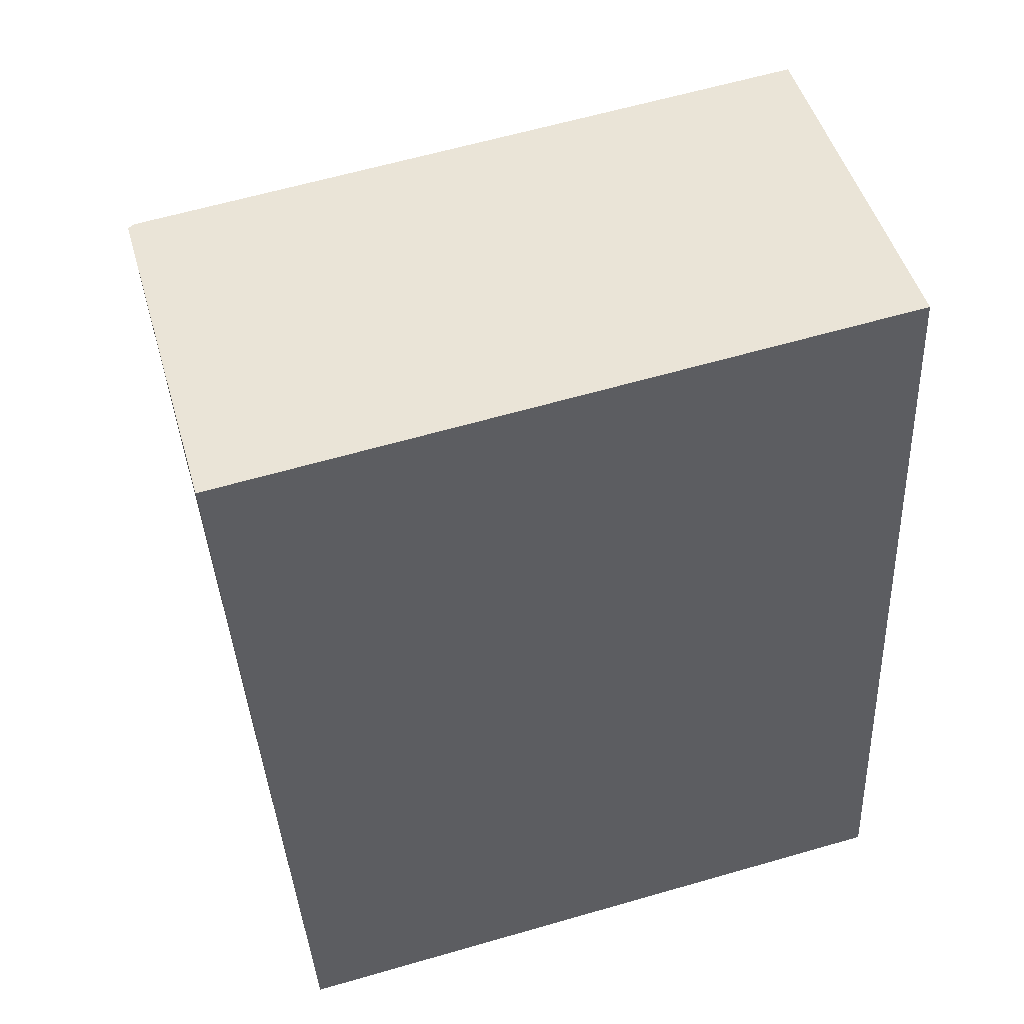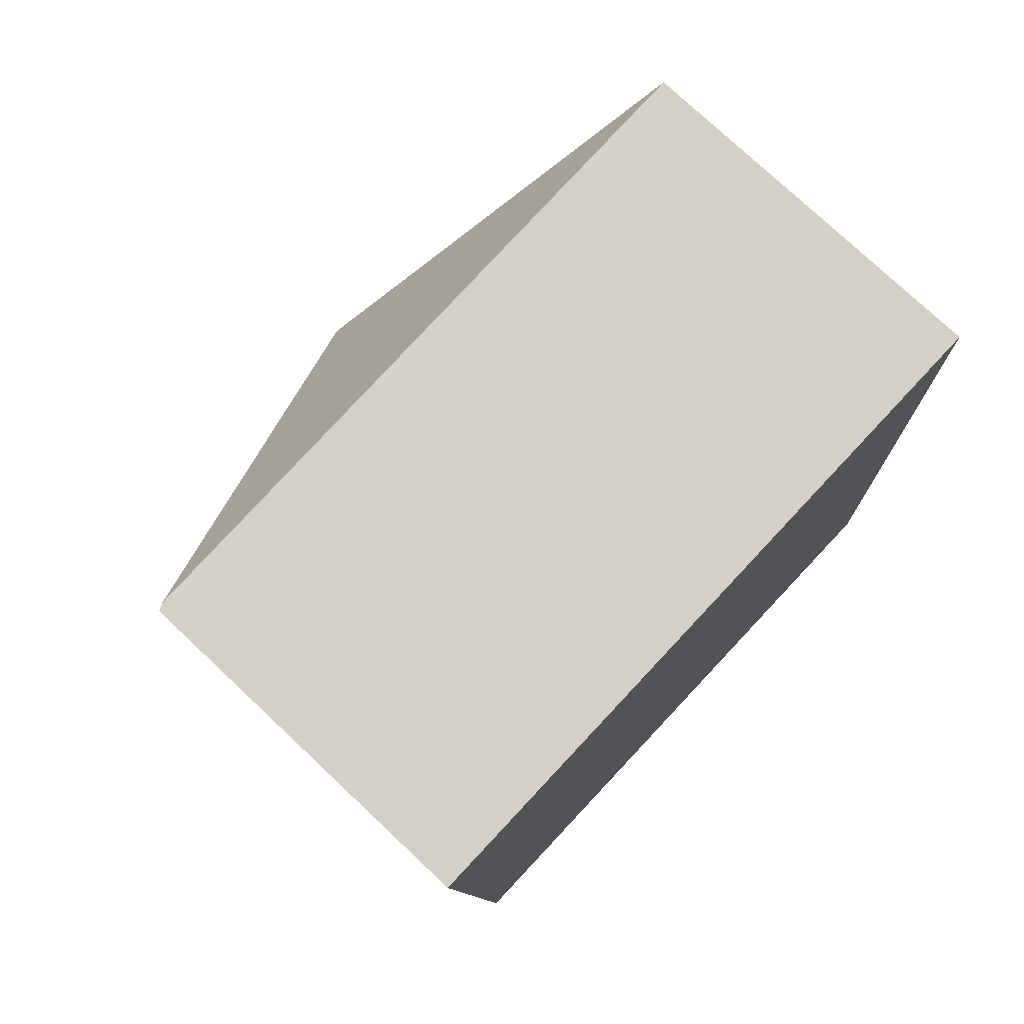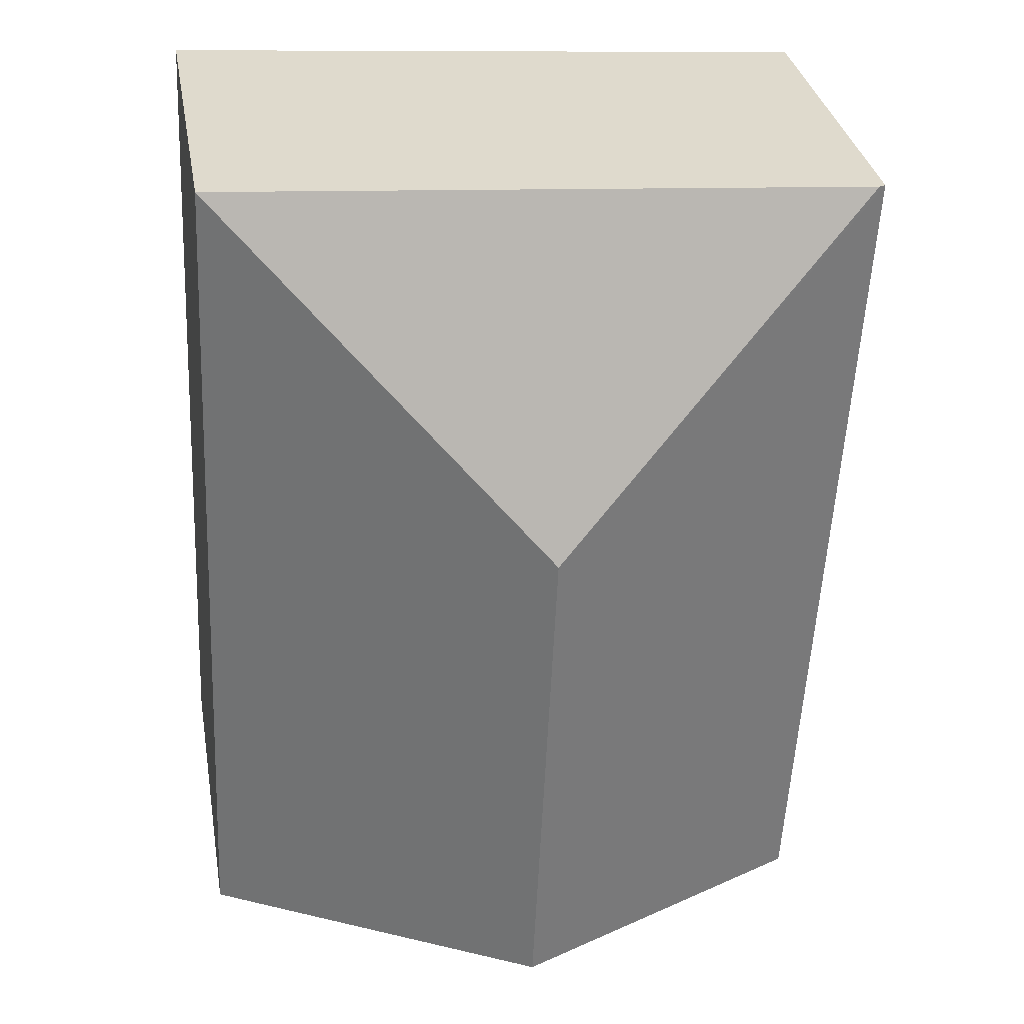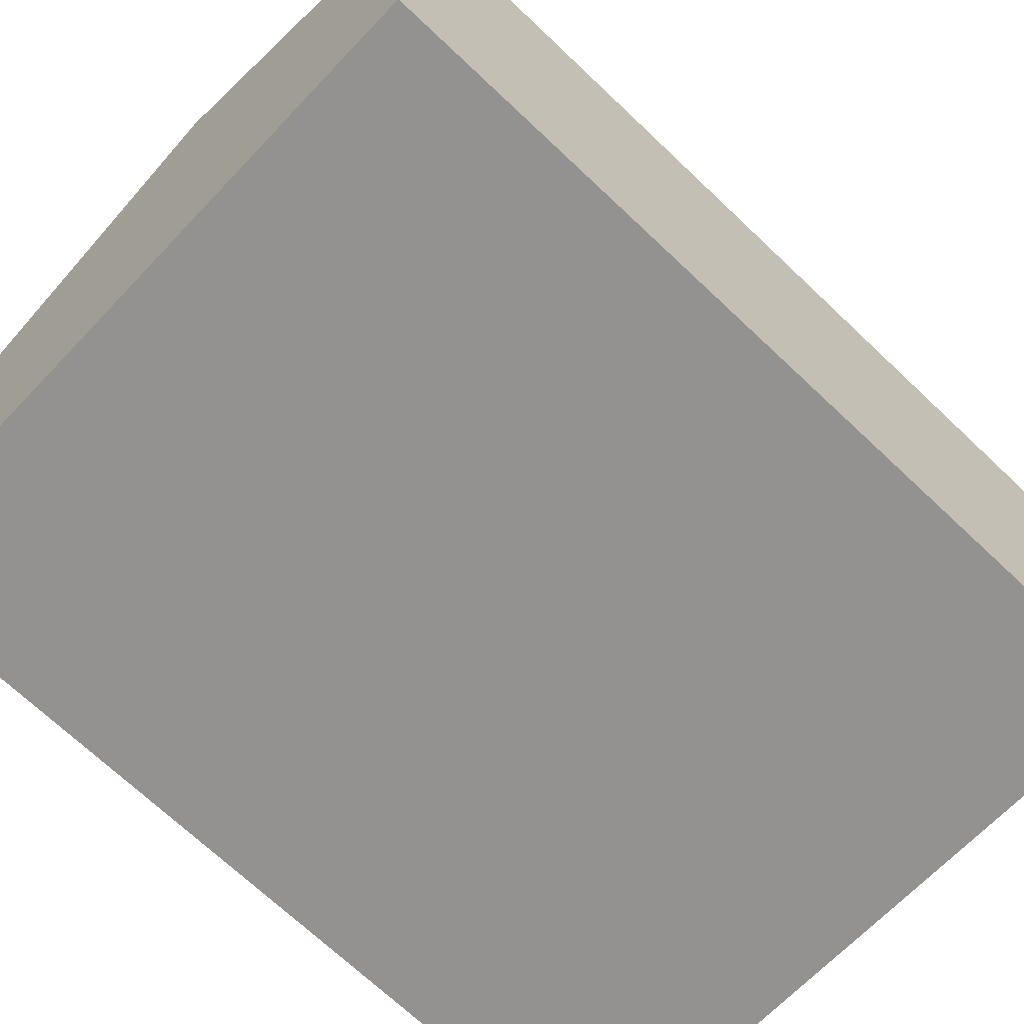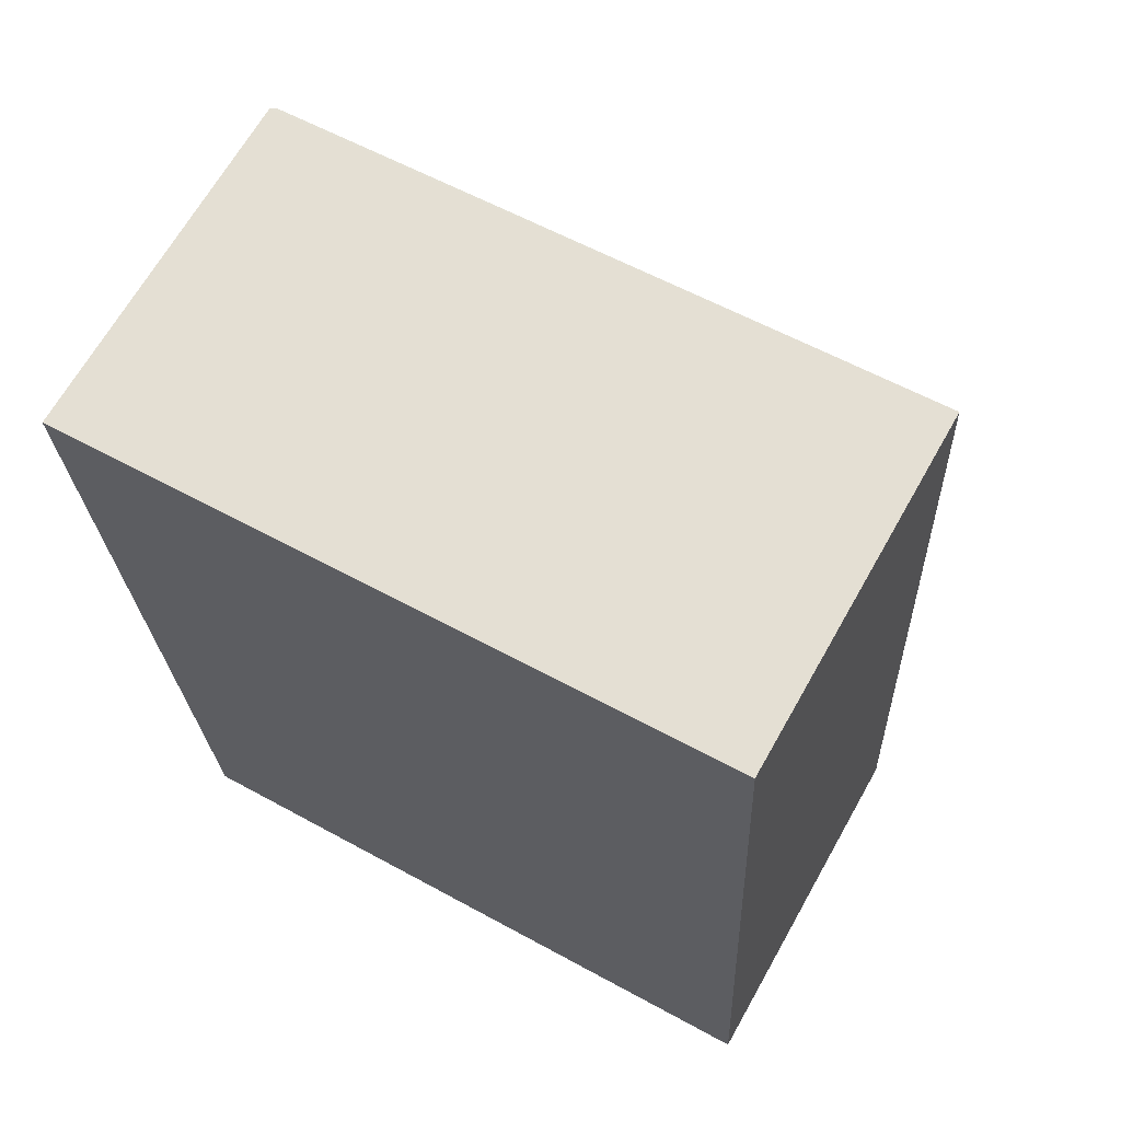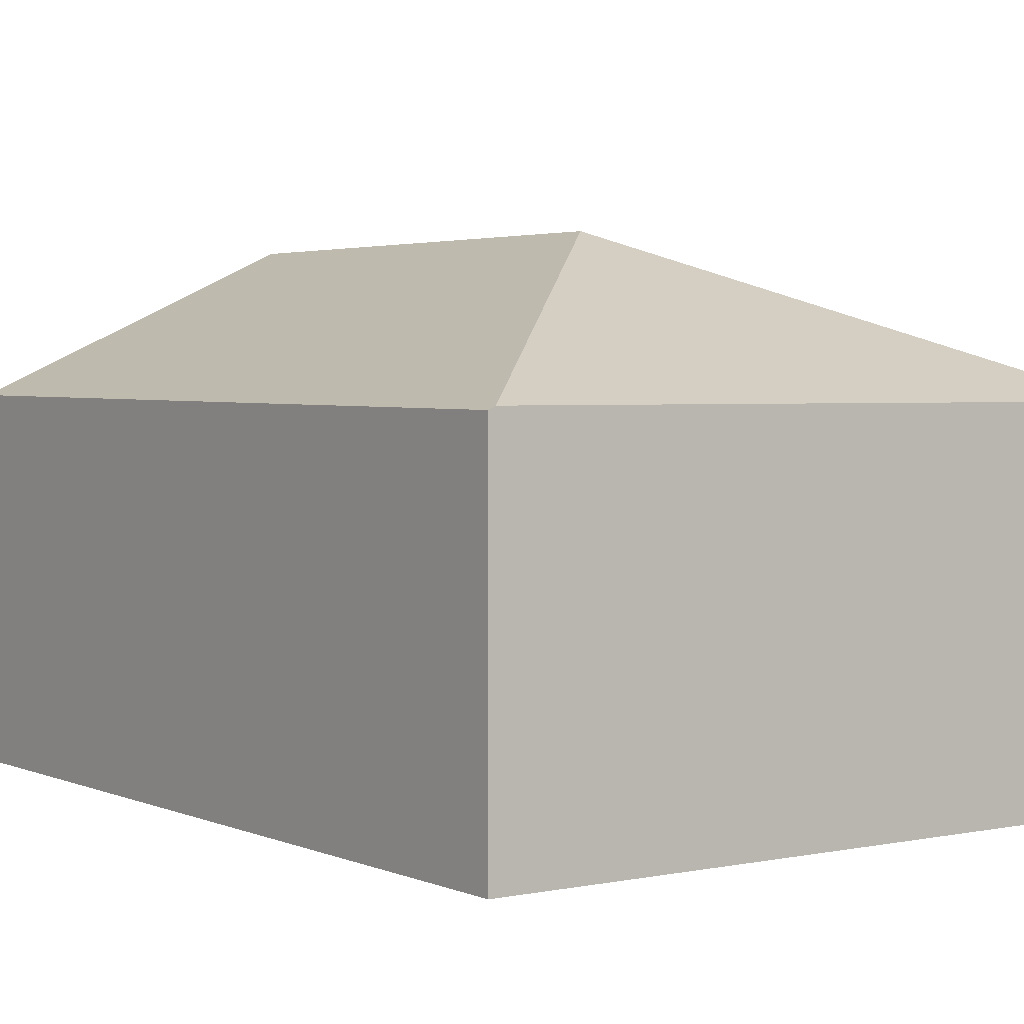
<metadata>
{"format":"obj","ext":"obj","renderer":"f3d","projection":"perspective","resolution":1024,"background":"white","views":[{"elev":48.1,"azim":-15.8,"up":"+Z"},{"elev":76.6,"azim":-46.7,"up":"+Z"},{"elev":32.9,"azim":170.0,"up":"+Z"},{"elev":-66.4,"azim":-137.3,"up":"+Y"},{"elev":66.6,"azim":29.4,"up":"+Z"},{"elev":2.9,"azim":-39.2,"up":"+Y"}]}
</metadata>
<code>
v  0 2.26 1.384e-16
v  2.377 3.241 -5.293
v  0.333 2.303 -5.433
v  2.229 3.241 -1.944
v  0.044 2.28 0.003
v  4.47 2.28 -5.15
v  4.229 2.28 0.3
v  0 0 0
v  4.229 -1.837e-17 0.3
v  0.044 -1.837e-19 0.003
v  4.47 3.153e-16 -5.15
v  2.377 3.241e-16 -5.293
v  0.333 3.327e-16 -5.433
g defaultobject
f 1 2 3
f 2 1 4
f 4 1 5
f 4 6 2
f 6 4 7
f 4 5 7
f 1 7 5
f 7 1 8
f 7 8 9
f 9 8 10
f 9 6 7
f 6 9 11
f 11 2 6
f 2 11 3
f 3 11 12
f 3 12 13
f 13 1 3
f 1 13 8
f 10 11 9
f 11 10 8
f 11 8 12
f 12 8 13

</code>
